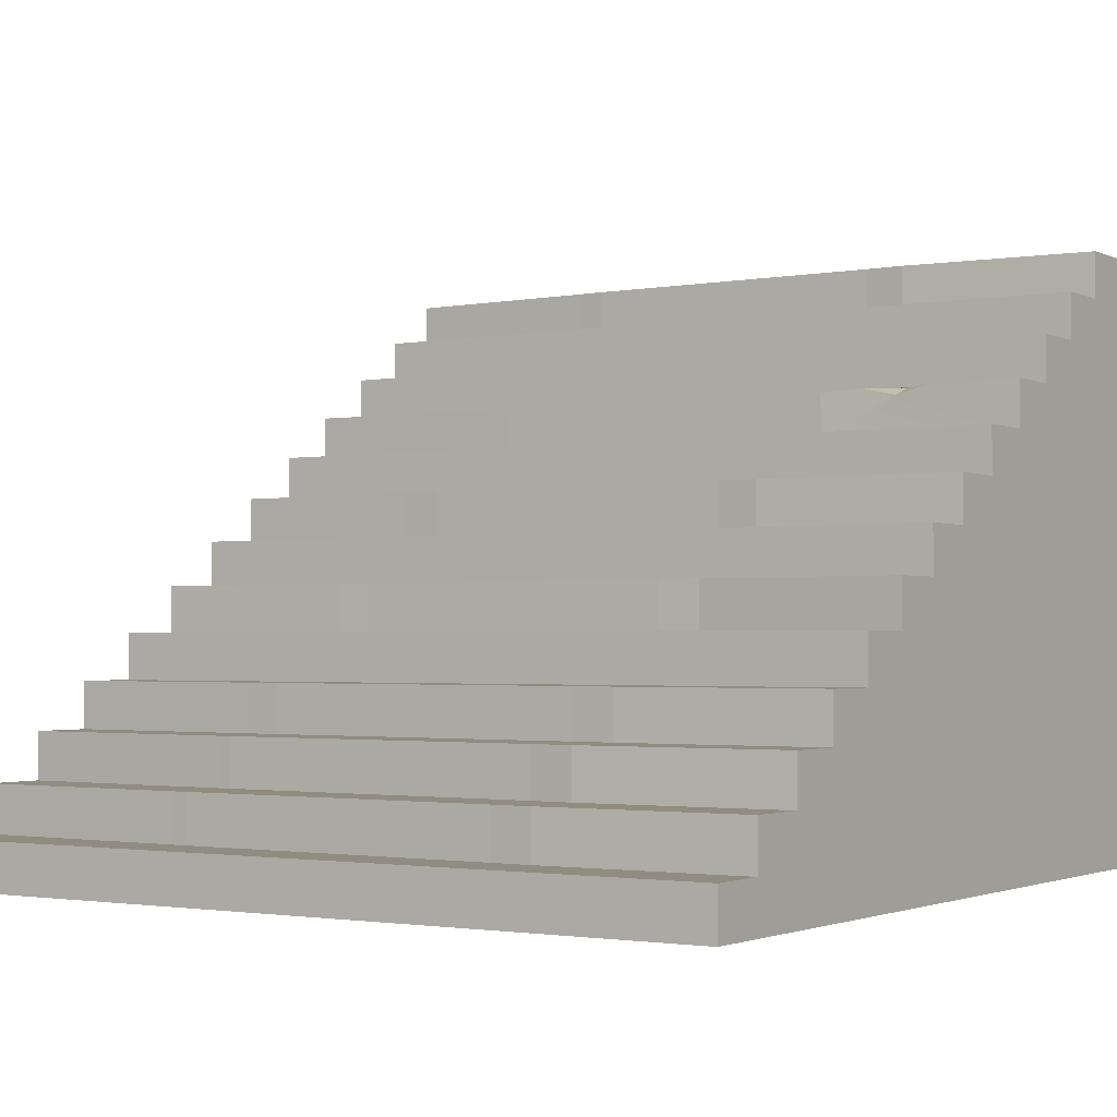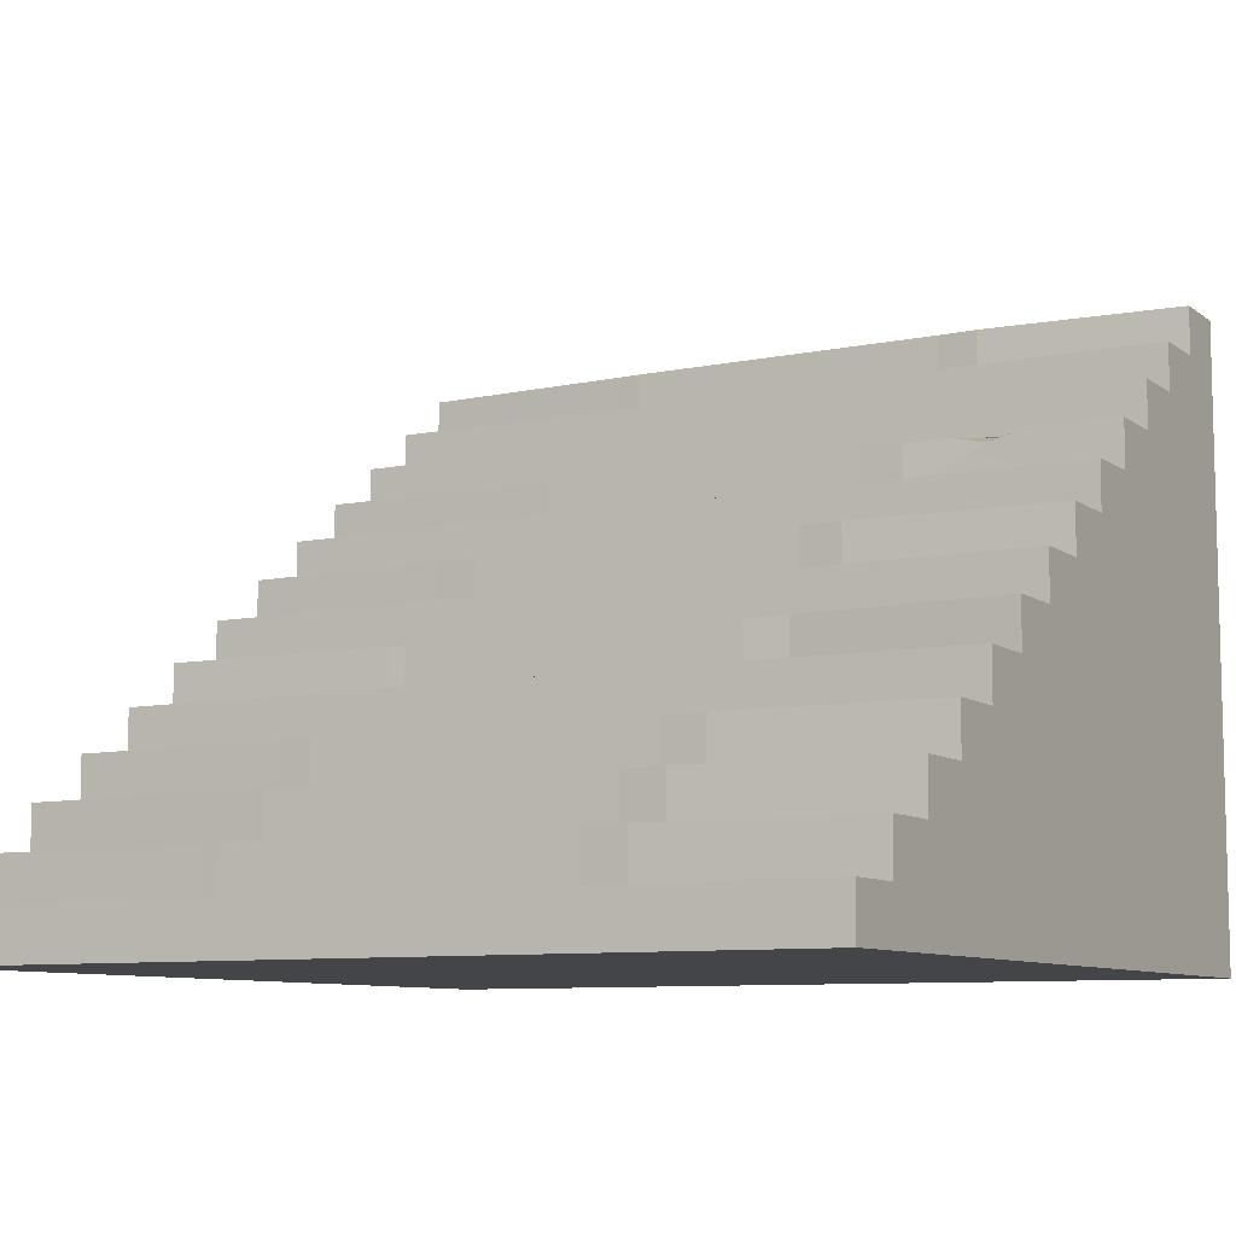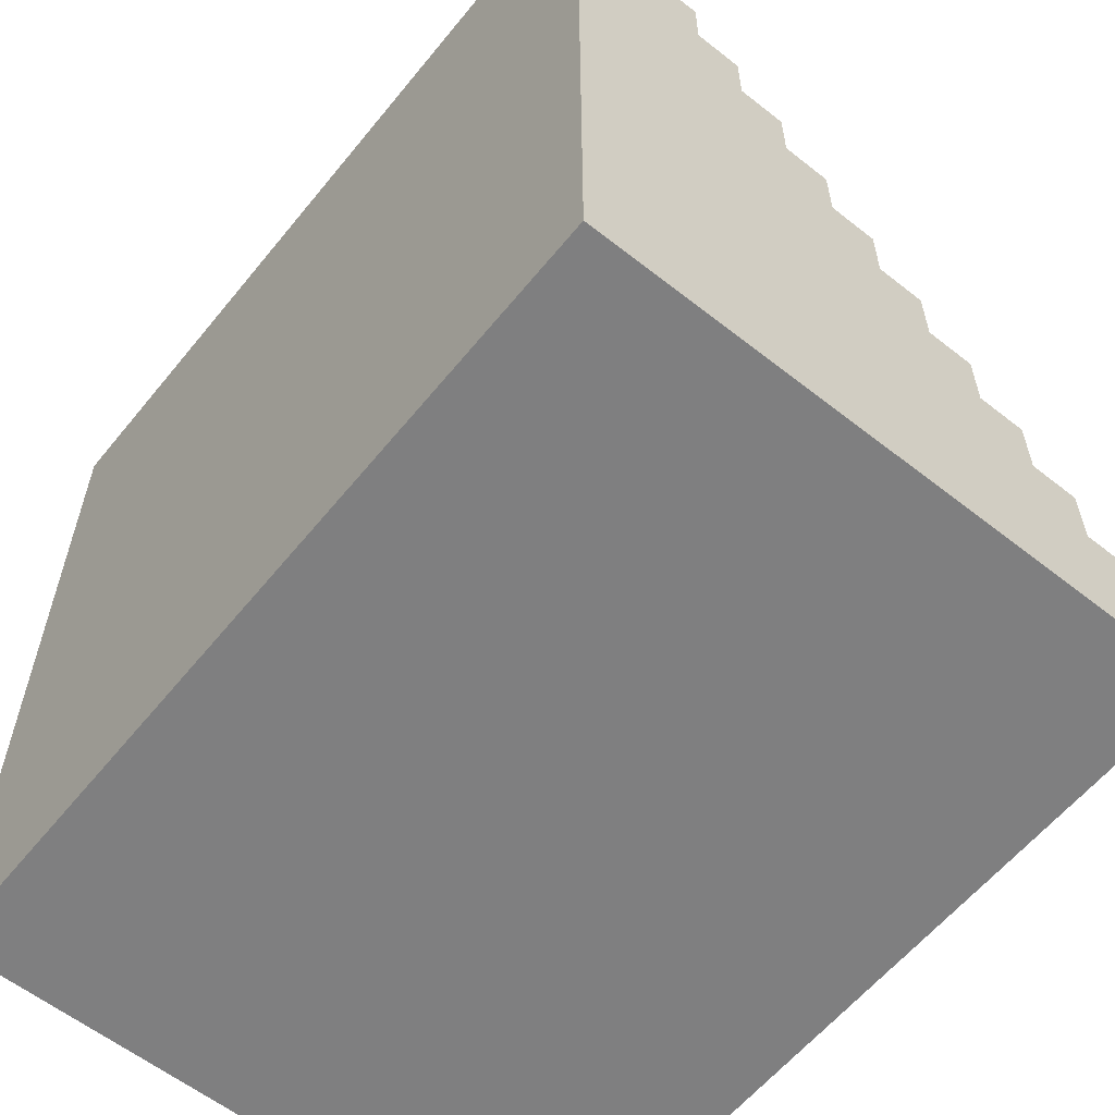
<metadata>
{"format":"obj","ext":"obj","renderer":"f3d","projection":"perspective","resolution":1024,"background":"white","views":[{"elev":-1.8,"azim":33.2,"up":"+Y"},{"elev":-8.7,"azim":29.1,"up":"+Y"},{"elev":-59.7,"azim":51.1,"up":"+Z"}]}
</metadata>
<code>
g dungeon-stairs-stone-carpet
v 2 3 -2
v 2 -3.44e-09 -2
v 2 3 -1.692
v 2 2.769 -1.692
v 2 2.769 -1.385
v 2 2.539 -1.385
v 2 2.539 -1.077
v 2 2.308 -1.077
v 2 2.308 -0.7692
v 2 2.077 -0.7692
v 2 2.077 -0.4615
v 2 1.846 -0.4615
v 2 1.846 -0.1538
v 2 1.615 -0.1538
v 2 1.615 0.1539
v 2 1.385 0.1539
v 2 1.385 0.4616
v 2 1.154 0.4616
v 2 1.154 0.7692
v 2 0.9231 0.7692
v 2 0.9231 1.077
v 2 0.6923 1.077
v 2 0.6923 1.385
v 2 0.4616 1.385
v 2 0.4616 1.692
v 2 0.2308 1.692
v 2 0.2308 2
v 2 2.235e-08 2
v 2 3 -1.692
v 2 -3.44e-09 -2
v 2 2.769 -1.692
v -2 0.4616 1.692
v -2 0.2308 1.692
v -2 0 -2
v -2 3 -2
v -2 3 -1.692
v -2 0.2308 2
v -2 2.235e-08 2
v -2 0.6923 1.385
v -2 0.4616 1.385
v -2 0.6923 1.077
v -2 0.9231 1.077
v -2 0.9231 0.7692
v -2 1.154 0.7692
v -2 1.154 0.4616
v -2 1.385 0.4616
v -2 1.385 0.1539
v -2 1.615 0.1539
v -2 1.615 -0.1538
v -2 1.846 -0.1538
v -2 1.846 -0.4615
v -2 2.077 -0.4615
v -2 2.077 -0.7692
v -2 2.308 -0.7692
v -2 2.308 -1.077
v -2 2.539 -1.077
v -2 2.539 -1.385
v -2 2.769 -1.385
v -2 2.769 -1.692
v -2 0.2308 1.692
v -2 0.2308 2
v -2 0 -2
v -2 0.4616 1.385
v -2 0.4616 1.692
v -2 0 -2
v -2 3 -1.692
v -2 2.769 -1.692
v -2 0 -2
v 1 0 2
v 1 0.2308 2
v 2 0.2308 2
v 2 2.235e-08 2
v 1 0.2308 1.726
v 1 0.4616 1.726
v 2 0.4616 1.692
v 2 0.2308 1.692
v 1 0.4616 1.435
v 1 0.6923 1.435
v 2 0.6923 1.385
v 2 0.4616 1.385
v 1 0.6923 1.119
v 1 0.9231 1.119
v 2 0.9231 1.077
v 2 0.6923 1.077
v 1 0.9231 0.7692
v 1 1.158 0.7692
v 2 1.154 0.7692
v 2 0.9231 0.7692
v 1 1.154 0.4036
v 1 1.385 0.4036
v 2 1.385 0.4616
v 2 1.154 0.4616
v 1 1.385 0.1539
v 1 1.615 0.1539
v 2 1.615 0.1539
v 2 1.385 0.1539
v 1 1.615 -0.1067
v 1 1.846 -0.1067
v 2 1.846 -0.1538
v 2 1.615 -0.1538
v 1 1.846 -0.4615
v 1 2.077 -0.4615
v 2 2.077 -0.4615
v 2 1.846 -0.4615
v 2 2.077 -0.7692
v 1.551 2.304 -0.7636
v 2 2.308 -0.7692
v 1.385 2.261 -0.7615
v 1 2.077 -0.7442
v 1 2.29 -0.7442
v 1.385 2.261 -0.7615
v 1.212 2.3 -0.7576
v 1 2.308 -1.074
v 1 2.539 -1.074
v 2 2.539 -1.077
v 2 2.308 -1.077
v 1 2.539 -1.385
v 1 2.769 -1.385
v 2 2.769 -1.385
v 2 2.539 -1.385
v 1 2.769 -1.632
v 1 3 -1.632
v 2 3 -1.692
v 2 2.769 -1.692
v -2 2.235e-08 2
v -2 0.2308 2
v -1 0.2308 2
v -1 0 2
v -2 0.2308 1.692
v -2 0.4616 1.692
v -1 0.4616 1.709
v -1 0.2308 1.709
v -2 0.4616 1.385
v -2 0.6923 1.385
v -1 0.6923 1.41
v -1 0.4616 1.41
v -2 0.6923 1.077
v -2 0.9231 1.077
v -1 0.9231 1.098
v -1 0.6923 1.098
v -2 0.9231 0.7692
v -2 1.154 0.7692
v -1 1.156 0.7692
v -1 0.9231 0.7692
v -2 1.154 0.4616
v -2 1.385 0.4616
v -1 1.385 0.4326
v -1 1.154 0.4326
v -2 1.385 0.1539
v -2 1.615 0.1539
v -1 1.615 0.1539
v -1 1.385 0.1539
v -2 1.615 -0.1538
v -2 1.846 -0.1538
v -1 1.846 -0.1303
v -1 1.615 -0.1303
v -2 1.846 -0.4615
v -2 2.077 -0.4615
v -1 2.077 -0.4615
v -1 1.846 -0.4615
v -2 2.077 -0.7692
v -2 2.308 -0.7692
v -1 2.299 -0.7567
v -1 2.077 -0.7567
v -2 2.308 -1.077
v -2 2.539 -1.077
v -1 2.539 -1.075
v -1 2.308 -1.075
v -2 2.539 -1.385
v -2 2.769 -1.385
v -1 2.769 -1.385
v -1 2.539 -1.385
v -2 2.769 -1.692
v -2 3 -1.692
v -1 3 -1.662
v -1 2.769 -1.662
v 2 2.235e-08 2
v 2 -3.44e-09 -2
v 1 0 2
v 0.8004 0 2
v -2 0 -2
v -0.8004 0 2
v -1 0 2
v -2 2.235e-08 2
v 1 2.29 -0.7442
v 1 2.308 -1.074
v 1.212 2.3 -0.7576
v 1.551 2.304 -0.7636
v 1.385 2.261 -0.7615
v 1.39 2.303 -0.879
v 1.212 2.3 -0.7576
v 1 2.308 -1.074
v 1.241 2.301 -0.8084
v 1 2.308 -1.074
v 2 2.308 -1.077
v 1.39 2.303 -0.879
v 1.551 2.304 -0.7636
v 2 2.308 -0.7692
v 1 0.2308 2
v 1 0.2308 1.726
v 2 0.2308 1.692
v 2 0.2308 2
v 1 0.4616 1.726
v 1 0.4616 1.435
v 2 0.4616 1.385
v 2 0.4616 1.692
v 1 0.6923 1.435
v 1 0.6923 1.119
v 2 0.6923 1.077
v 2 0.6923 1.385
v 1 0.9231 1.119
v 1 0.9231 0.7692
v 2 0.9231 0.7692
v 2 0.9231 1.077
v 1 1.158 0.7692
v 1 1.154 0.4036
v 2 1.154 0.4616
v 2 1.154 0.7692
v 1 1.385 0.4036
v 1 1.385 0.1539
v 2 1.385 0.1539
v 2 1.385 0.4616
v 1 1.615 0.1539
v 1 1.615 -0.1067
v 2 1.615 -0.1538
v 2 1.615 0.1539
v 1 1.846 -0.1067
v 1 1.846 -0.4615
v 2 1.846 -0.4615
v 2 1.846 -0.1538
v 1 2.077 -0.4615
v 1 2.077 -0.7442
v 2 2.077 -0.7692
v 2 2.077 -0.4615
v 1 2.539 -1.074
v 1 2.539 -1.385
v 2 2.539 -1.385
v 2 2.539 -1.077
v 1 3 -1.632
v 1 3 -2
v 2 3 -2
v 2 3 -1.692
v 1 2.769 -1.385
v 1 2.769 -1.632
v 2 2.769 -1.692
v 2 2.769 -1.385
v 1.39 2.303 -0.879
v 1.385 2.261 -0.7615
v 1.212 2.3 -0.7576
v 1.241 2.301 -0.8084
v -2 0.2308 2
v -2 0.2308 1.692
v -1 0.2308 1.709
v -1 0.2308 2
v -2 0.4616 1.692
v -2 0.4616 1.385
v -1 0.4616 1.41
v -1 0.4616 1.709
v -2 0.6923 1.385
v -2 0.6923 1.077
v -1 0.6923 1.098
v -1 0.6923 1.41
v -2 0.9231 1.077
v -2 0.9231 0.7692
v -1 0.9231 0.7692
v -1 0.9231 1.098
v -2 1.154 0.7692
v -2 1.154 0.4616
v -1 1.154 0.4326
v -1 1.156 0.7692
v -2 1.385 0.4616
v -2 1.385 0.1539
v -1 1.385 0.1539
v -1 1.385 0.4326
v -2 1.615 0.1539
v -2 1.615 -0.1538
v -1 1.615 -0.1303
v -1 1.615 0.1539
v -2 1.846 -0.1538
v -2 1.846 -0.4615
v -1 1.846 -0.4615
v -1 1.846 -0.1303
v -2 2.077 -0.4615
v -2 2.077 -0.7692
v -1 2.077 -0.7567
v -1 2.077 -0.4615
v -2 2.308 -0.7692
v -2 2.308 -1.077
v -1 2.308 -1.075
v -1 2.299 -0.7567
v -2 2.539 -1.077
v -2 2.539 -1.385
v -1 2.539 -1.385
v -1 2.539 -1.075
v -2 3 -1.692
v -2 3 -2
v -1 3 -2
v -1 3 -1.662
v -2 2.769 -1.385
v -2 2.769 -1.692
v -1 2.769 -1.662
v -1 2.769 -1.385
v 1 3 -2
v 2 -3.44e-09 -2
v 2 3 -2
v 0.8005 3 -2
v -0.8004 3 -2
v -2 0 -2
v -1 3 -2
v -2 3 -2
v 0.8005 2.769 -1.642
v 0.8005 3 -1.642
v 1 3 -1.632
v 1 2.769 -1.632
v 0.8005 2.769 -1.385
v 0.8005 2.769 -1.642
v 0.8005 2.539 -1.385
v 0.8005 2.769 -1.385
v 0.8005 3 -1.642
v 0.8005 3 -2
v 0.8005 2.539 -1.074
v 0.8005 2.539 -1.385
v 0.8005 2.308 -1.074
v 0.8005 2.539 -1.074
v 0.8005 2.293 -0.7483
v 0.8005 2.308 -1.074
v 1 2.29 -0.7442
v 0.8005 2.077 -0.7483
v 0.8005 2.293 -0.7483
v 1 2.29 -0.7442
v 1 2.077 -0.7442
v 0.8005 2.077 -0.4615
v 0.8005 2.077 -0.7483
v 0.8005 1.846 -0.4615
v 0.8005 2.077 -0.4615
v 0.8004 1.846 -0.1145
v 0.8005 1.846 -0.4615
v 0.8004 1.615 -0.1145
v 0.8004 1.846 -0.1145
v 1 1.846 -0.1067
v 1 1.615 -0.1067
v 0.8004 1.615 0.1539
v 0.8004 1.615 -0.1145
v 0.8004 1.385 0.1539
v 0.8004 1.615 0.1539
v 0.8004 1.385 0.4132
v 0.8004 1.385 0.1539
v 0.8004 1.154 0.4132
v 0.8004 1.385 0.4132
v 1 1.385 0.4036
v 1 1.154 0.4036
v 0.8004 1.157 0.7692
v 0.8004 1.154 0.4132
v 0.8004 0.9231 0.7692
v 0.8004 1.157 0.7692
v 0.8004 0.9231 1.112
v 0.8004 0.9231 0.7692
v 0.8004 0.6923 1.112
v 0.8004 0.9231 1.112
v 1 0.9231 1.119
v 1 0.6923 1.119
v 0.8004 0.6923 1.426
v 0.8004 0.6923 1.112
v 0.8004 0.4616 1.426
v 0.8004 0.6923 1.426
v 1 0.6923 1.435
v 1 0.4616 1.435
v 0.8004 0.4616 1.72
v 0.8004 0.4616 1.426
v 0.8004 0.2308 1.72
v 0.8004 0.4616 1.72
v 1 0.4616 1.726
v 1 0.2308 1.726
v 0.8004 0.2308 2
v 0.8004 0.2308 1.72
v 0.8004 0 2
v 0.8004 0.2308 2
v -0.8004 0.2308 2
v -0.8004 0 2
v -0.8004 0.2308 1.715
v -0.8004 0.2308 2
v -0.8004 0.4616 1.715
v -0.8004 0.2308 1.715
v -0.8004 0.4616 1.418
v -0.8004 0.4616 1.715
v -0.8004 0.6923 1.418
v -0.8004 0.4616 1.418
v -0.8004 0.6923 1.105
v -0.8004 0.6923 1.418
v -0.8004 0.9231 1.105
v -0.8004 0.6923 1.105
v -0.8004 0.9231 0.7692
v -0.8004 0.9231 1.105
v -0.8004 1.157 0.7692
v -0.8004 0.9231 0.7692
v -0.8004 1.154 0.4229
v -0.8004 1.157 0.7692
v -0.8004 1.385 0.4229
v -0.8004 1.154 0.4229
v -0.8004 1.385 0.1539
v -0.8004 1.385 0.4229
v -0.8004 1.615 0.1539
v -0.8004 1.385 0.1539
v -0.8004 1.615 -0.1224
v -0.8004 1.615 0.1539
v -0.8004 1.846 -0.1224
v -0.8004 1.615 -0.1224
v -0.8004 1.846 -0.4615
v -0.8004 1.846 -0.1224
v -0.8004 2.077 -0.4615
v -0.8004 1.846 -0.4615
v -0.8004 2.077 -0.7525
v -0.8004 2.077 -0.4615
v -0.8004 2.296 -0.7525
v -0.8004 2.077 -0.7525
v -0.8004 2.308 -1.075
v -0.8004 2.296 -0.7525
v -0.8004 2.539 -1.075
v -0.8004 2.308 -1.075
v -0.8004 2.539 -1.385
v -0.8004 2.539 -1.075
v -0.8004 3 -2
v -0.8004 3 -1.652
v -0.8004 2.769 -1.385
v -0.8004 2.539 -1.385
v -0.8004 2.769 -1.652
v -0.8004 2.769 -1.385
v -0.8004 3 -1.652
v -0.8004 2.769 -1.652
v -0.8004 0 2
v -0.8004 0.2308 2
v 0.8004 0.2308 2
v 0.8004 0 2
v -0.8004 0.2308 2
v -0.8004 0.2308 1.715
v 0.8004 0.2308 1.72
v 0.8004 0.2308 2
v -0.8004 0.2308 1.715
v -0.8004 0.4616 1.715
v 0.8004 0.4616 1.72
v 0.8004 0.2308 1.72
v -0.8004 0.4616 1.715
v -0.8004 0.4616 1.418
v 0.8004 0.4616 1.426
v 0.8004 0.4616 1.72
v -0.8004 0.4616 1.418
v -0.8004 0.6923 1.418
v 0.8004 0.6923 1.426
v 0.8004 0.4616 1.426
v -0.8004 0.6923 1.418
v -0.8004 0.6923 1.105
v 0.8004 0.6923 1.112
v 0.8004 0.6923 1.426
v -0.8004 0.6923 1.105
v -0.8004 0.9231 1.105
v 0.8004 0.9231 1.112
v 0.8004 0.6923 1.112
v -0.8004 0.9231 1.105
v -0.8004 0.9231 0.7692
v 0.8004 0.9231 0.7692
v 0.8004 0.9231 1.112
v -0.8004 0.9231 0.7692
v -0.8004 1.157 0.7692
v 0.8004 1.157 0.7692
v 0.8004 0.9231 0.7692
v -0.8004 1.157 0.7692
v -0.8004 1.154 0.4229
v 0.8004 1.154 0.4132
v 0.8004 1.157 0.7692
v -0.8004 1.154 0.4229
v -0.8004 1.385 0.4229
v 0.8004 1.385 0.4132
v 0.8004 1.154 0.4132
v -0.8004 1.385 0.4229
v -0.8004 1.385 0.1539
v 0.8004 1.385 0.1539
v 0.8004 1.385 0.4132
v -0.8004 1.385 0.1539
v -0.8004 1.615 0.1539
v 0.8004 1.615 0.1539
v 0.8004 1.385 0.1539
v -0.8004 1.615 0.1539
v -0.8004 1.615 -0.1224
v 0.8004 1.615 -0.1145
v 0.8004 1.615 0.1539
v -0.8004 1.615 -0.1224
v -0.8004 1.846 -0.1224
v 0.8004 1.846 -0.1145
v 0.8004 1.615 -0.1145
v -0.8004 1.846 -0.1224
v -0.8004 1.846 -0.4615
v 0.8005 1.846 -0.4615
v 0.8004 1.846 -0.1145
v -0.8004 1.846 -0.4615
v -0.8004 2.077 -0.4615
v 0.8005 2.077 -0.4615
v 0.8005 1.846 -0.4615
v -0.8004 2.077 -0.4615
v -0.8004 2.077 -0.7525
v 0.8005 2.077 -0.7483
v 0.8005 2.077 -0.4615
v -0.8004 2.077 -0.7525
v -0.8004 2.296 -0.7525
v 0.8005 2.293 -0.7483
v 0.8005 2.077 -0.7483
v -0.8004 2.296 -0.7525
v -0.8004 2.308 -1.075
v 0.8005 2.308 -1.074
v 0.8005 2.293 -0.7483
v -0.8004 2.308 -1.075
v -0.8004 2.539 -1.075
v 0.8005 2.539 -1.074
v 0.8005 2.308 -1.074
v -0.8004 2.539 -1.075
v -0.8004 2.539 -1.385
v 0.8005 2.539 -1.385
v 0.8005 2.539 -1.074
v -0.8004 3 -1.652
v -0.8004 3 -2
v 0.8005 3 -2
v 0.8005 3 -1.642
v -0.8004 2.539 -1.385
v -0.8004 2.769 -1.385
v 0.8005 2.769 -1.385
v 0.8005 2.539 -1.385
v -0.8004 2.769 -1.385
v -0.8004 2.769 -1.652
v 0.8005 2.769 -1.642
v 0.8005 2.769 -1.385
v -0.8004 2.769 -1.652
v -0.8004 3 -1.652
v 0.8005 3 -1.642
v 0.8005 2.769 -1.642
g dungeon-stairs-stone-carpet_0
f 3 2 1
f 5 2 4
f 6 2 5
f 7 2 6
f 8 2 7
f 9 2 8
f 10 2 9
f 11 2 10
f 12 2 11
f 13 2 12
f 14 2 13
f 15 2 14
f 16 2 15
f 17 2 16
f 18 2 17
f 19 2 18
f 20 2 19
f 21 2 20
f 22 2 21
f 23 2 22
f 24 2 23
f 25 2 24
f 26 2 25
f 27 2 26
f 28 2 27
f 31 30 29
f 34 33 32
f 34 36 35
f 34 38 37
f 34 40 39
f 34 39 41
f 34 41 42
f 34 42 43
f 34 43 44
f 34 44 45
f 34 45 46
f 34 46 47
f 34 47 48
f 34 48 49
f 34 49 50
f 34 50 51
f 34 51 52
f 34 52 53
f 34 53 54
f 34 54 55
f 34 55 56
f 34 56 57
f 34 57 58
f 34 58 59
f 62 61 60
f 65 64 63
f 68 67 66
f 71 70 69
f 72 71 69
f 75 74 73
f 76 75 73
f 79 78 77
f 80 79 77
f 83 82 81
f 84 83 81
f 87 86 85
f 88 87 85
f 91 90 89
f 92 91 89
f 95 94 93
f 96 95 93
f 99 98 97
f 100 99 97
f 103 102 101
f 104 103 101
f 107 106 105
f 106 108 105
f 105 108 109
f 109 111 110
f 111 112 110
f 115 114 113
f 116 115 113
f 119 118 117
f 120 119 117
f 123 122 121
f 124 123 121
f 127 126 125
f 128 127 125
f 131 130 129
f 132 131 129
f 135 134 133
f 136 135 133
f 139 138 137
f 140 139 137
f 143 142 141
f 144 143 141
f 147 146 145
f 148 147 145
f 151 150 149
f 152 151 149
f 155 154 153
f 156 155 153
f 159 158 157
f 160 159 157
f 163 162 161
f 164 163 161
f 167 166 165
f 168 167 165
f 171 170 169
f 172 171 169
f 175 174 173
f 176 175 173
f 179 178 177
f 180 178 179
f 178 180 181
f 180 182 181
f 183 181 182
f 184 181 183
g dungeon-stairs-stone-carpet_1
f 187 186 185
f 190 189 188
f 193 192 191
f 195 194 193
f 196 195 193
f 196 197 195
f 197 198 195
f 201 200 199
f 202 201 199
f 205 204 203
f 206 205 203
f 209 208 207
f 210 209 207
f 213 212 211
f 214 213 211
f 217 216 215
f 218 217 215
f 221 220 219
f 222 221 219
f 225 224 223
f 226 225 223
f 229 228 227
f 230 229 227
f 233 232 231
f 234 233 231
f 237 236 235
f 238 237 235
f 241 240 239
f 242 241 239
f 245 244 243
f 246 245 243
f 249 248 247
f 250 249 247
f 253 252 251
f 254 253 251
f 257 256 255
f 258 257 255
f 261 260 259
f 262 261 259
f 265 264 263
f 266 265 263
f 269 268 267
f 270 269 267
f 273 272 271
f 274 273 271
f 277 276 275
f 278 277 275
f 281 280 279
f 282 281 279
f 285 284 283
f 286 285 283
f 289 288 287
f 290 289 287
f 293 292 291
f 294 293 291
f 297 296 295
f 298 297 295
f 301 300 299
f 302 301 299
g dungeon-stairs-stone-carpet_2
f 305 304 303
f 303 304 306
f 306 304 307
f 304 308 307
f 307 308 309
f 309 308 310
g dungeon-stairs-stone-carpet_3
f 313 312 311
f 314 313 311
f 244 316 315
f 243 244 315
f 118 318 317
f 117 118 317
f 240 320 319
f 239 240 319
f 236 322 321
f 235 236 321
f 114 324 323
f 113 114 323
f 194 326 325
f 327 194 325
f 330 329 328
f 331 330 328
f 232 333 332
f 231 232 332
f 102 335 334
f 101 102 334
f 228 337 336
f 227 228 336
f 340 339 338
f 341 340 338
f 224 343 342
f 223 224 342
f 94 345 344
f 93 94 344
f 220 347 346
f 219 220 346
f 350 349 348
f 351 350 348
f 216 353 352
f 215 216 352
f 86 355 354
f 85 86 354
f 212 357 356
f 211 212 356
f 360 359 358
f 361 360 358
f 208 363 362
f 207 208 362
f 366 365 364
f 367 366 364
f 204 369 368
f 203 204 368
f 372 371 370
f 373 372 370
f 200 375 374
f 199 200 374
f 70 377 376
f 69 70 376
f 378 127 128
f 379 378 128
f 380 253 254
f 381 380 254
f 382 131 132
f 383 382 132
f 384 257 258
f 385 384 258
f 386 135 136
f 387 386 136
f 388 261 262
f 389 388 262
f 390 139 140
f 391 390 140
f 392 265 266
f 393 392 266
f 394 143 144
f 395 394 144
f 396 269 270
f 397 396 270
f 398 147 148
f 399 398 148
f 400 273 274
f 401 400 274
f 402 151 152
f 403 402 152
f 404 277 278
f 405 404 278
f 406 155 156
f 407 406 156
f 408 281 282
f 409 408 282
f 410 159 160
f 411 410 160
f 412 285 286
f 413 412 286
f 414 163 164
f 415 414 164
f 416 289 290
f 417 416 290
f 418 167 168
f 419 418 168
f 420 293 294
f 421 420 294
f 422 297 298
f 423 422 298
f 424 171 172
f 425 424 172
f 426 301 302
f 427 426 302
f 428 175 176
f 429 428 176
g dungeon-stairs-stone-carpet_4
f 432 431 430
f 433 432 430
f 436 435 434
f 437 436 434
f 440 439 438
f 441 440 438
f 444 443 442
f 445 444 442
f 448 447 446
f 449 448 446
f 452 451 450
f 453 452 450
f 456 455 454
f 457 456 454
f 460 459 458
f 461 460 458
f 464 463 462
f 465 464 462
f 468 467 466
f 469 468 466
f 472 471 470
f 473 472 470
f 476 475 474
f 477 476 474
f 480 479 478
f 481 480 478
f 484 483 482
f 485 484 482
f 488 487 486
f 489 488 486
f 492 491 490
f 493 492 490
f 496 495 494
f 497 496 494
f 500 499 498
f 501 500 498
f 504 503 502
f 505 504 502
f 508 507 506
f 509 508 506
f 512 511 510
f 513 512 510
f 516 515 514
f 517 516 514
f 520 519 518
f 521 520 518
f 524 523 522
f 525 524 522
f 528 527 526
f 529 528 526
f 532 531 530
f 533 532 530

</code>
